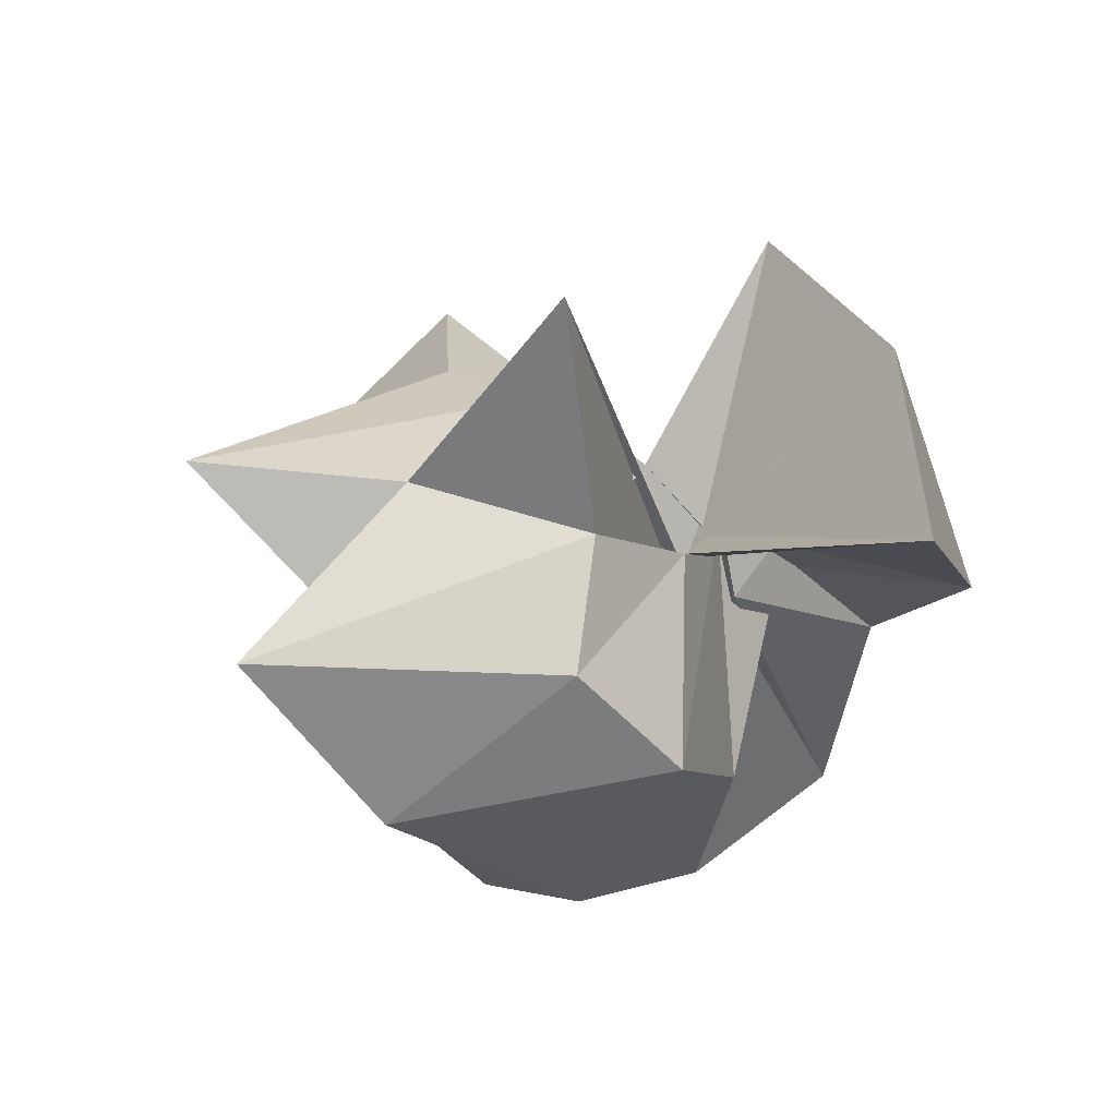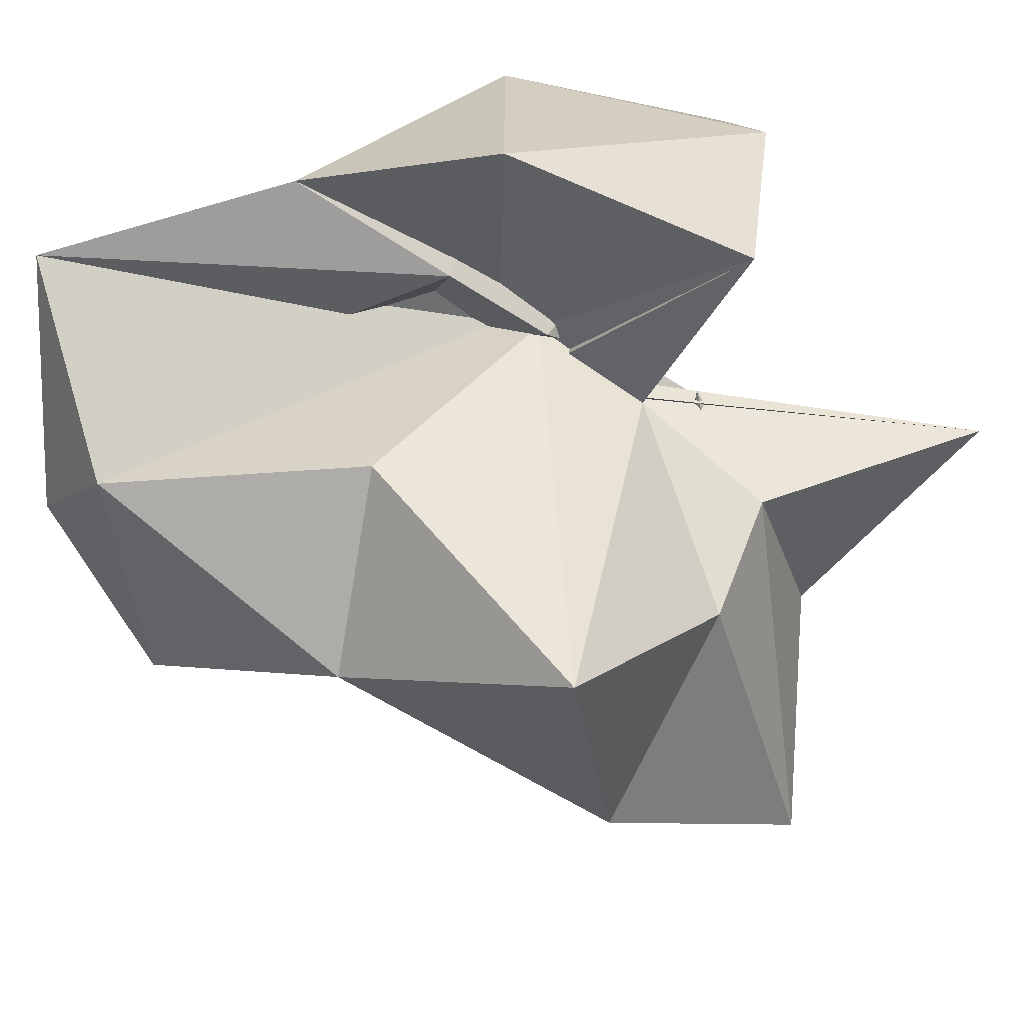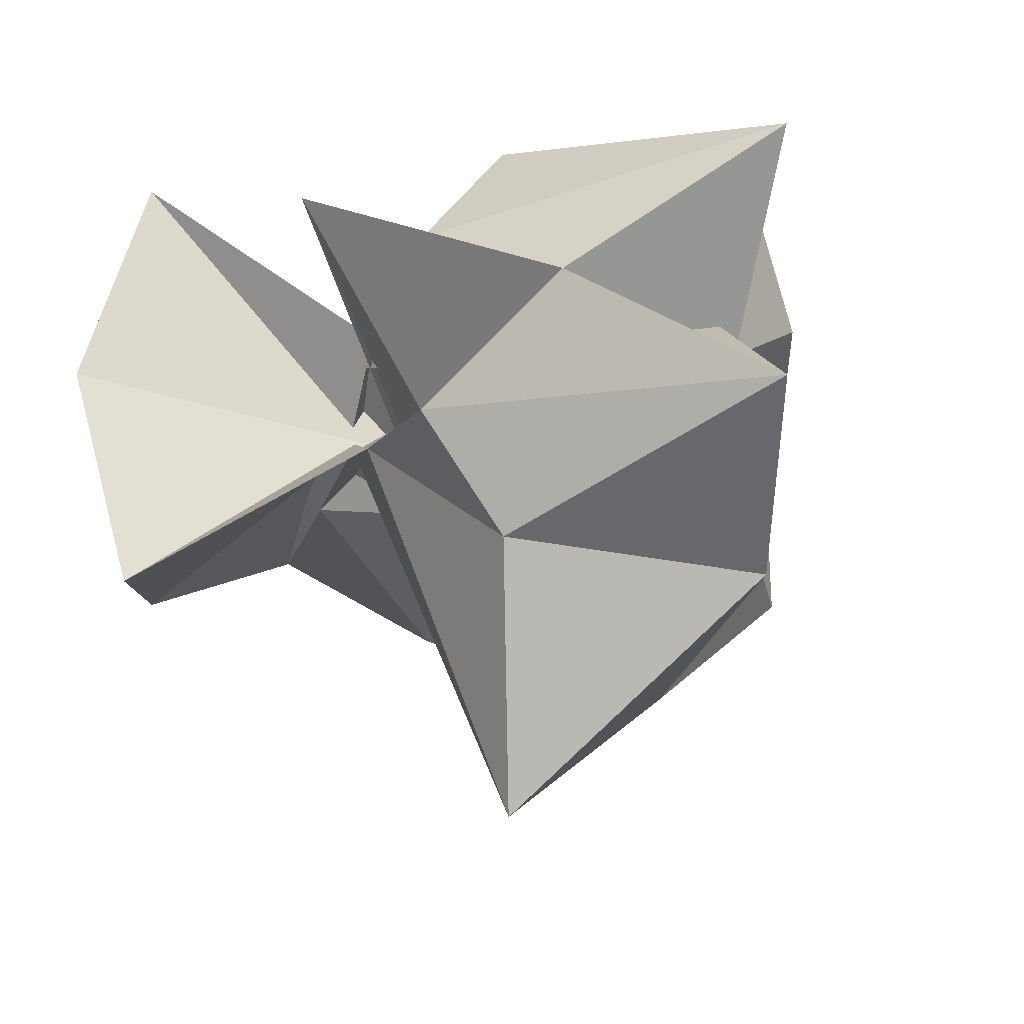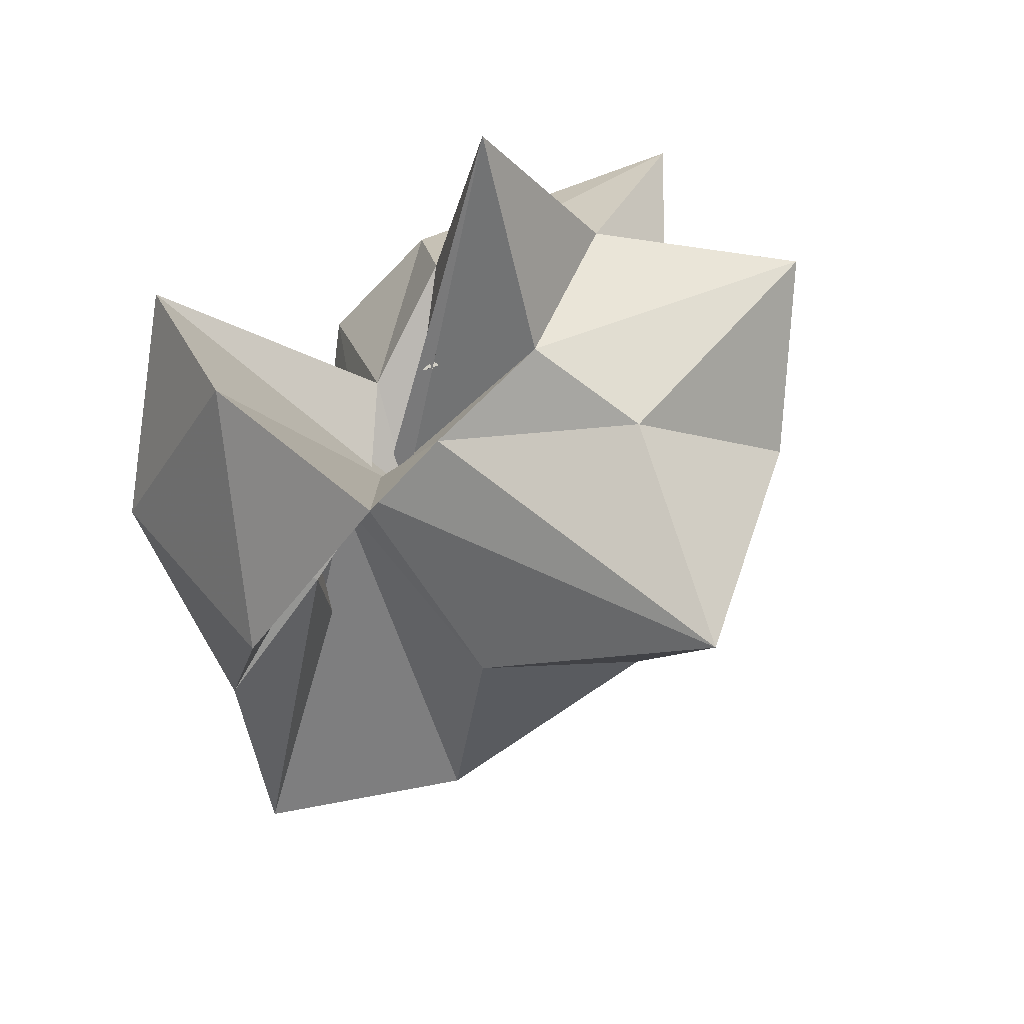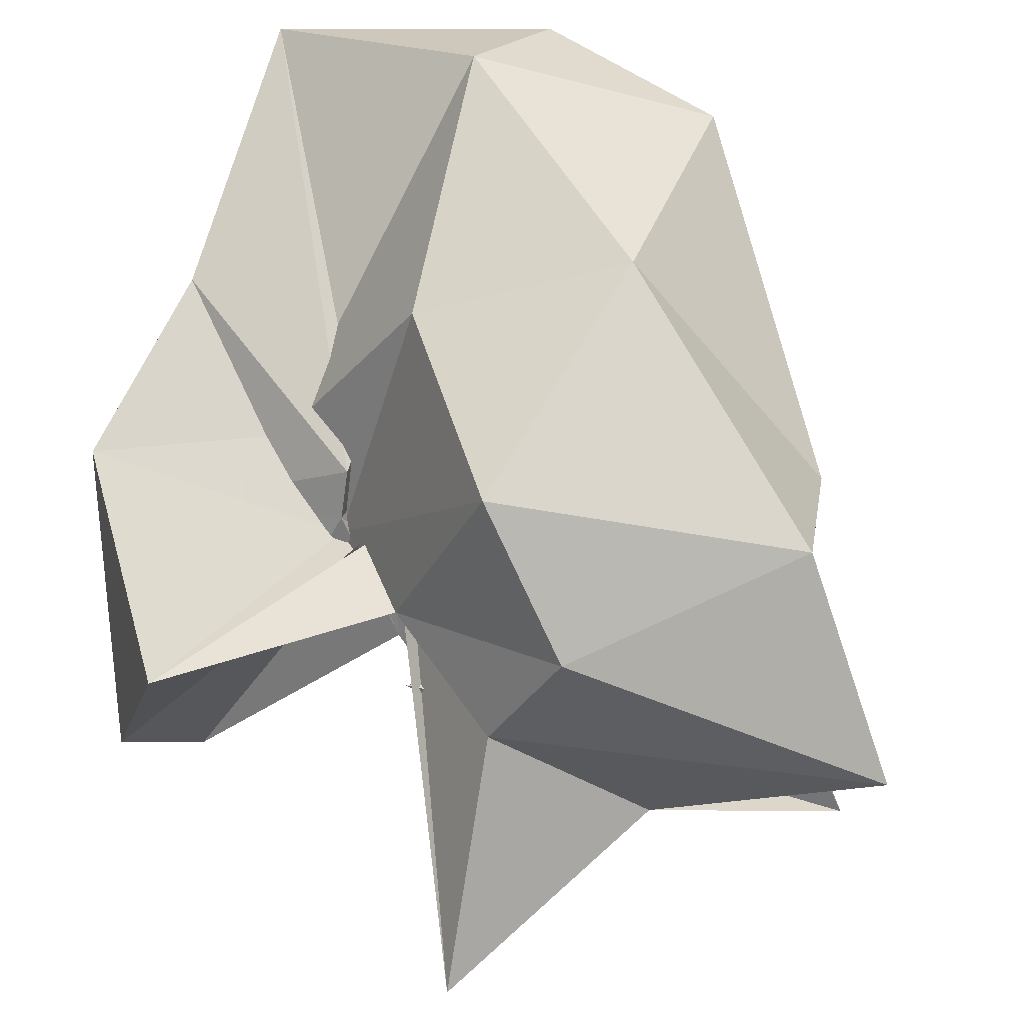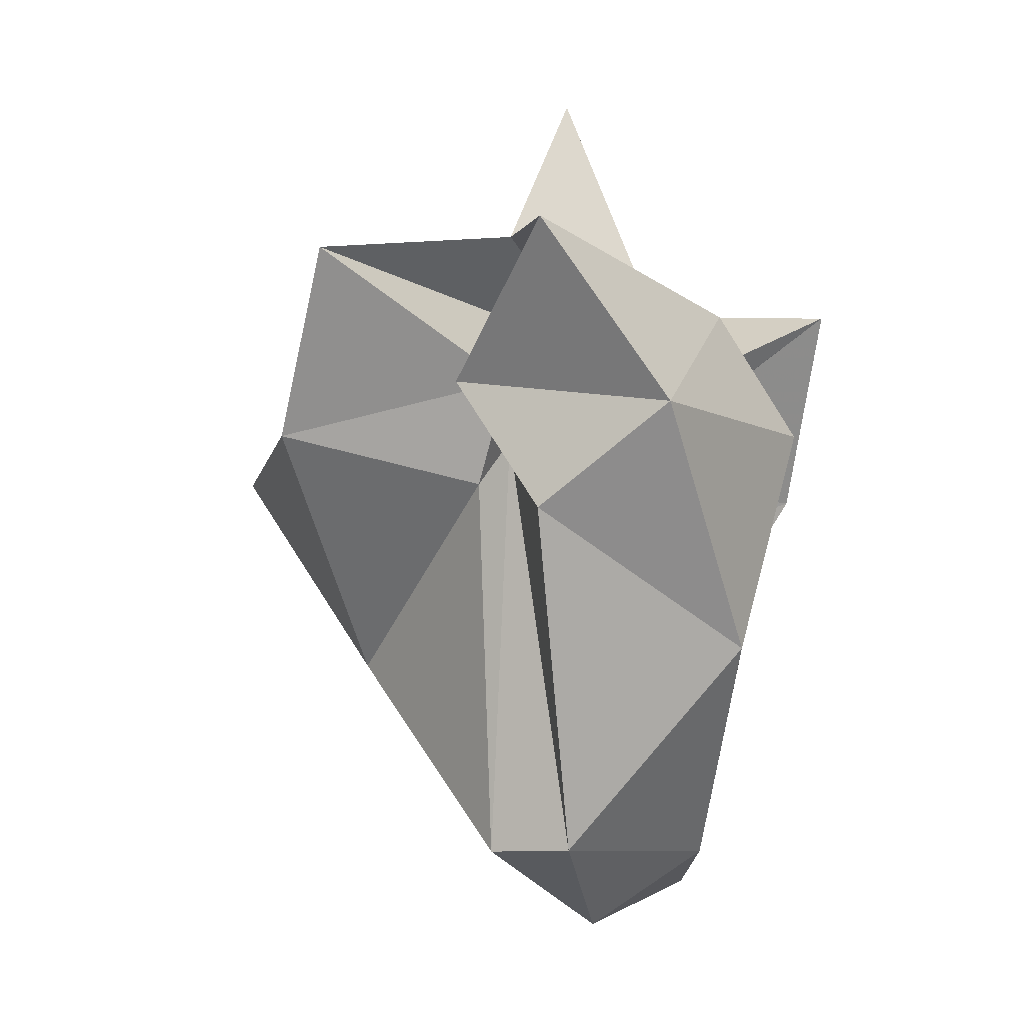
<metadata>
{"format":"obj","ext":"obj","renderer":"f3d","projection":"perspective","resolution":1024,"background":"white","views":[{"elev":50.5,"azim":161.8,"up":"+Z"},{"elev":-65.2,"azim":-81.1,"up":"+Y"},{"elev":-26.7,"azim":24.9,"up":"+Y"},{"elev":44.1,"azim":-36.2,"up":"+Z"},{"elev":78.4,"azim":9.8,"up":"+Y"},{"elev":-9.2,"azim":114.9,"up":"+Z"}]}
</metadata>
<code>
v -0.3283 -0.004027 1.036
v -0.4812 -0.003802 -1.212
v -0.5391 -0.01133 0.3813
v 0.5236 0.2953 0.4577
v -0.1976 0.4844 0.3534
v -0.5802 0.1464 0.2471
v -1.029 0.505 0.5357
v -1.142 -0.004027 0.6166
v -1.029 -0.5131 0.5357
v -0.5842 -0.1459 0.2516
v -0.1908 -0.4981 0.3579
v 0.497 -0.3179 0.4604
v 0.2712 -0.04983 0.1379
v 0.2745 0.5254 0.03645
v -0.4129 0.6117 0.06316
v -0.749 -0.05192 0.05371
v -1.279 0.305 0.03573
v -1.279 -0.313 0.03573
v -0.749 0.01297 0.03301
v -0.3283 -1.004 0.03573
v 0.2853 -0.5449 0.0368
v 0.2104 0.06179 0.1405
v 0.2964 0.1857 -0.2017
v -0.1919 0.5333 -0.5156
v -0.6432 0.4019 -0.3607
v -0.9259 -0.04806 -0.147
v -1.194 -0.004027 -0.4643
v -0.749 0.08076 -0.05993
v -0.639 -0.417 -0.3649
v -0.1899 -0.5435 -0.5175
v 0.1347 -0.05095 -0.1021
v 0.05031 -0.003627 0.01988
v 0.04483 -0.003503 0.5657
v -0.3304 0.216 0.4918
v -0.616 -0.03261 0.008074
v -0.6347 0.03466 0.01604
v -0.3253 -0.2254 0.4941
v -0.0689 0.1054 -1.023
v -0.6258 0.2514 -1.018
v -1.104 0.01442 -1.097
v -0.624 -0.2549 -1.02
v -0.0685 -0.1112 -1.024
f 3 13 4
f 4 13 14
f 4 14 5
f 5 14 15
f 5 15 6
f 6 15 16
f 6 16 7
f 7 16 17
f 7 17 8
f 8 17 18
f 8 18 9
f 9 18 19
f 9 19 10
f 10 19 20
f 10 20 11
f 11 20 21
f 11 21 12
f 12 21 22
f 12 22 3
f 3 22 13
f 13 23 14
f 14 23 24
f 14 24 15
f 15 24 25
f 15 25 16
f 16 25 26
f 16 26 17
f 17 26 27
f 17 27 18
f 18 27 28
f 18 28 19
f 19 28 29
f 19 29 20
f 20 29 30
f 20 30 21
f 21 30 31
f 21 31 22
f 22 31 32
f 22 32 13
f 13 32 23
f 3 4 33
f 33 4 34
f 4 5 34
f 5 6 34
f 34 6 35
f 6 7 35
f 7 8 35
f 35 8 36
f 8 9 36
f 9 10 36
f 36 10 37
f 10 11 37
f 11 12 37
f 37 12 33
f 12 3 33
f 23 38 24
f 24 38 39
f 24 39 25
f 25 39 26
f 26 39 40
f 26 40 27
f 27 40 28
f 28 40 41
f 28 41 29
f 29 41 30
f 30 41 42
f 30 42 31
f 31 42 32
f 32 42 38
f 32 38 23
f 33 34 1
f 34 35 1
f 35 36 1
f 36 37 1
f 37 33 1
f 39 38 2
f 40 39 2
f 41 40 2
f 42 41 2
f 38 42 2

</code>
